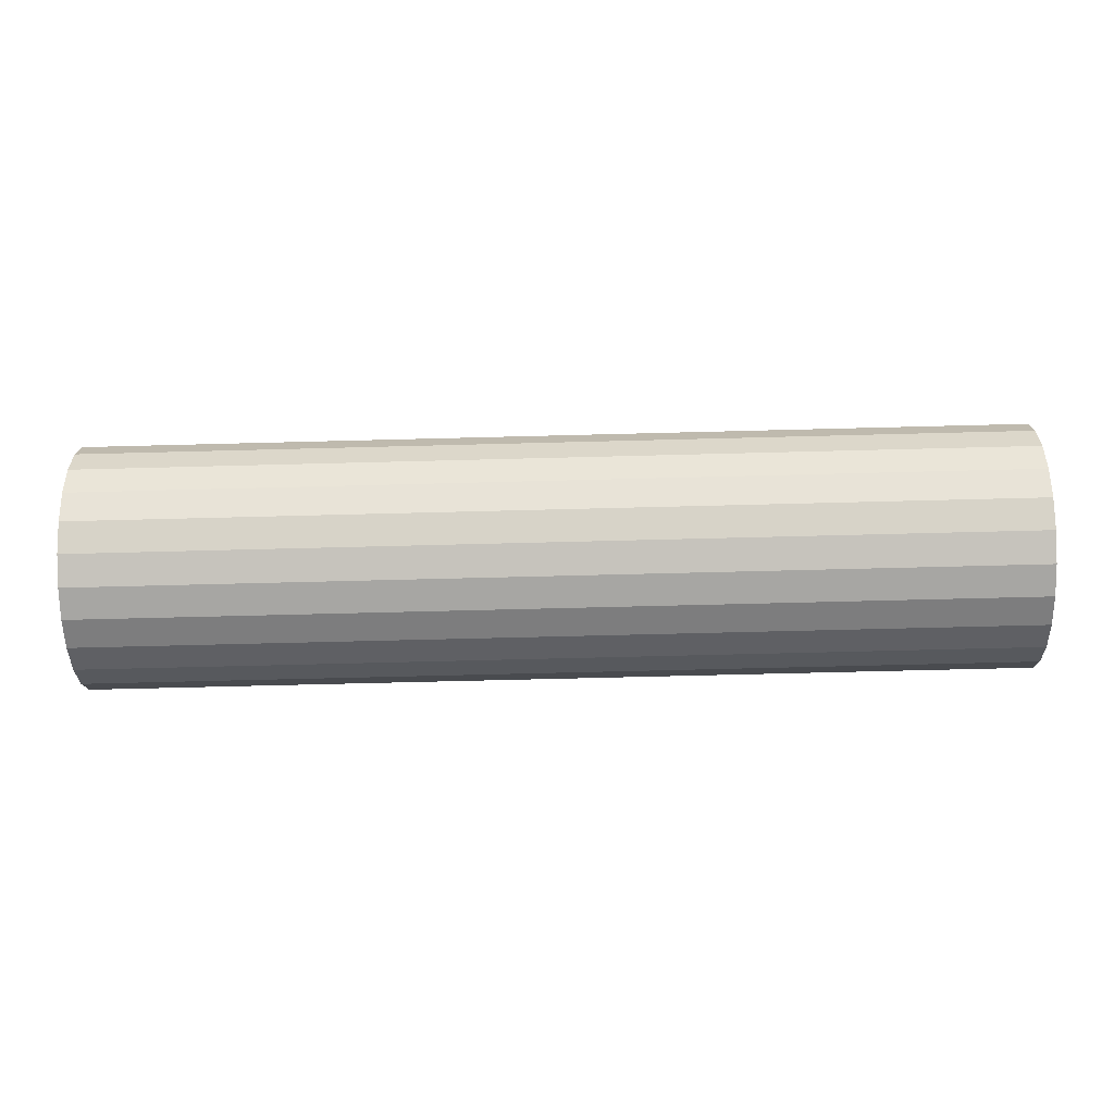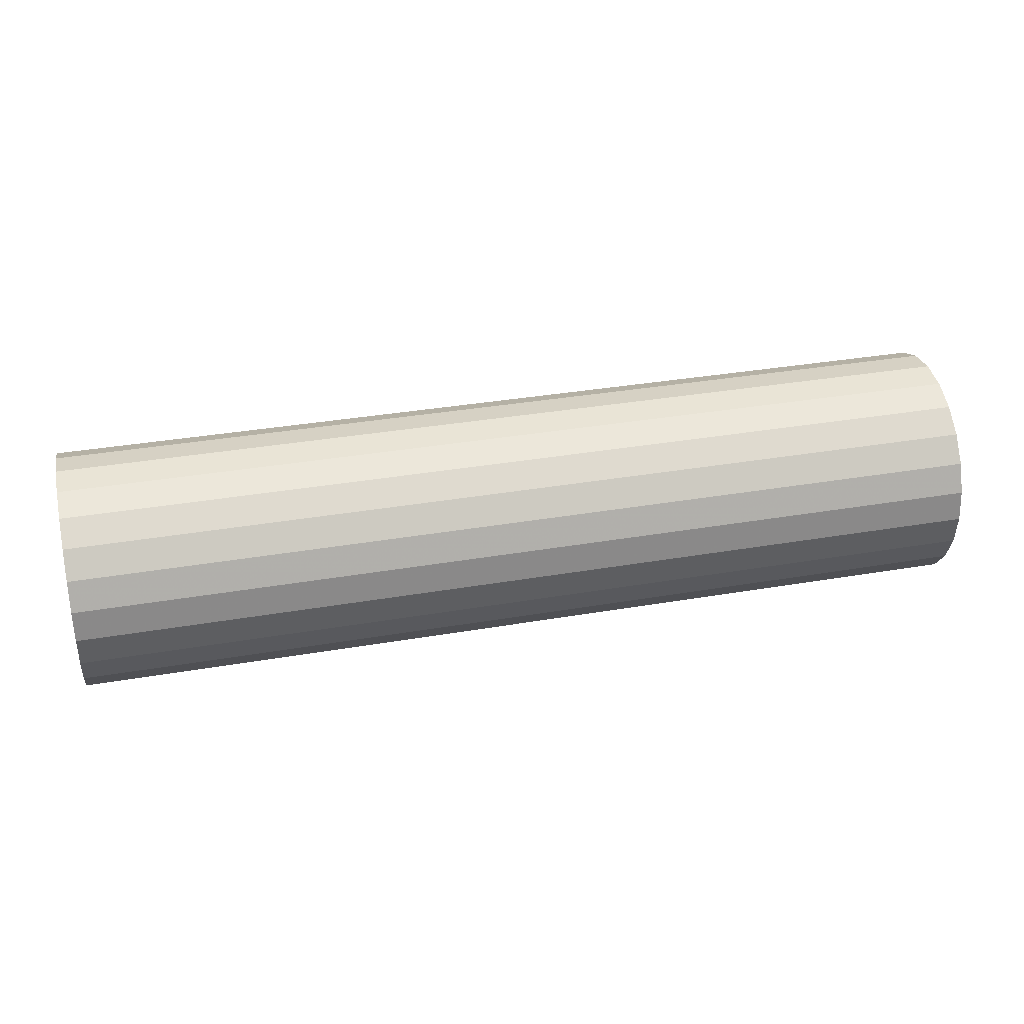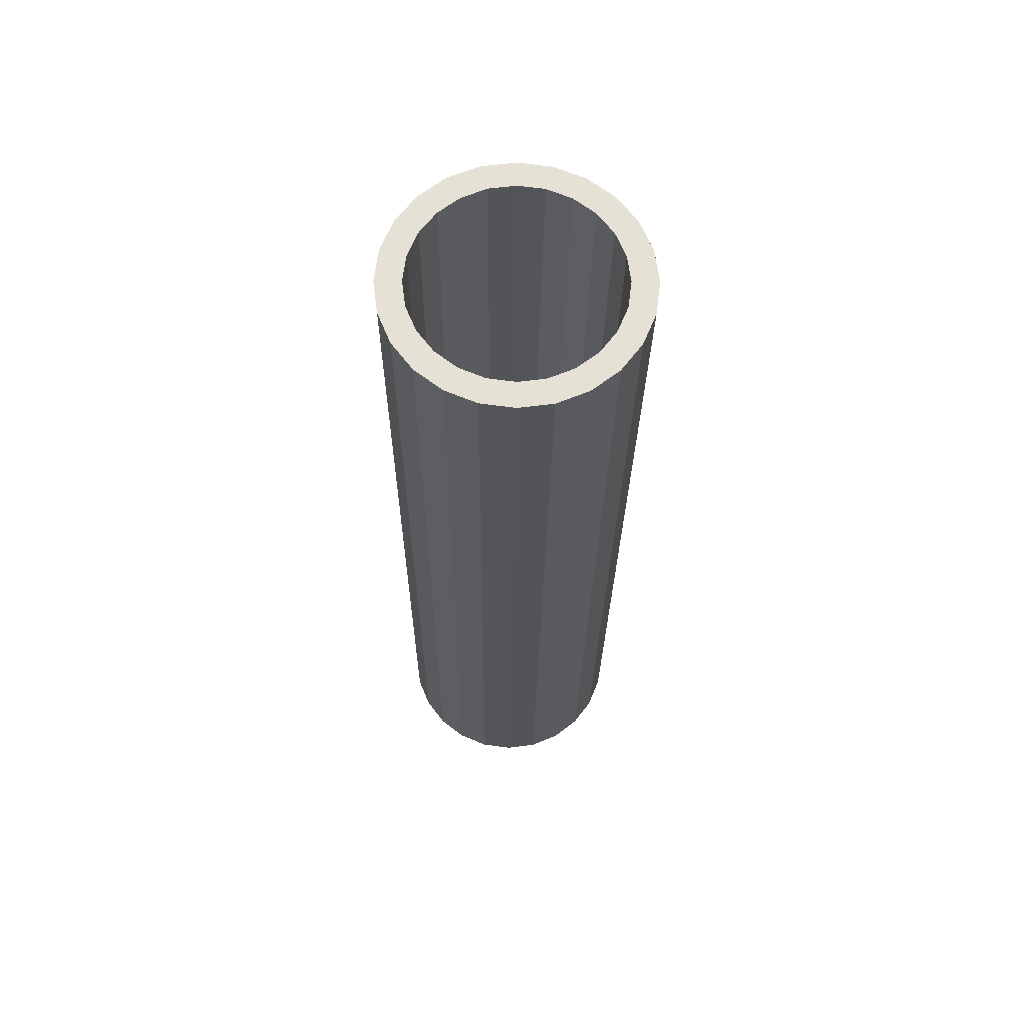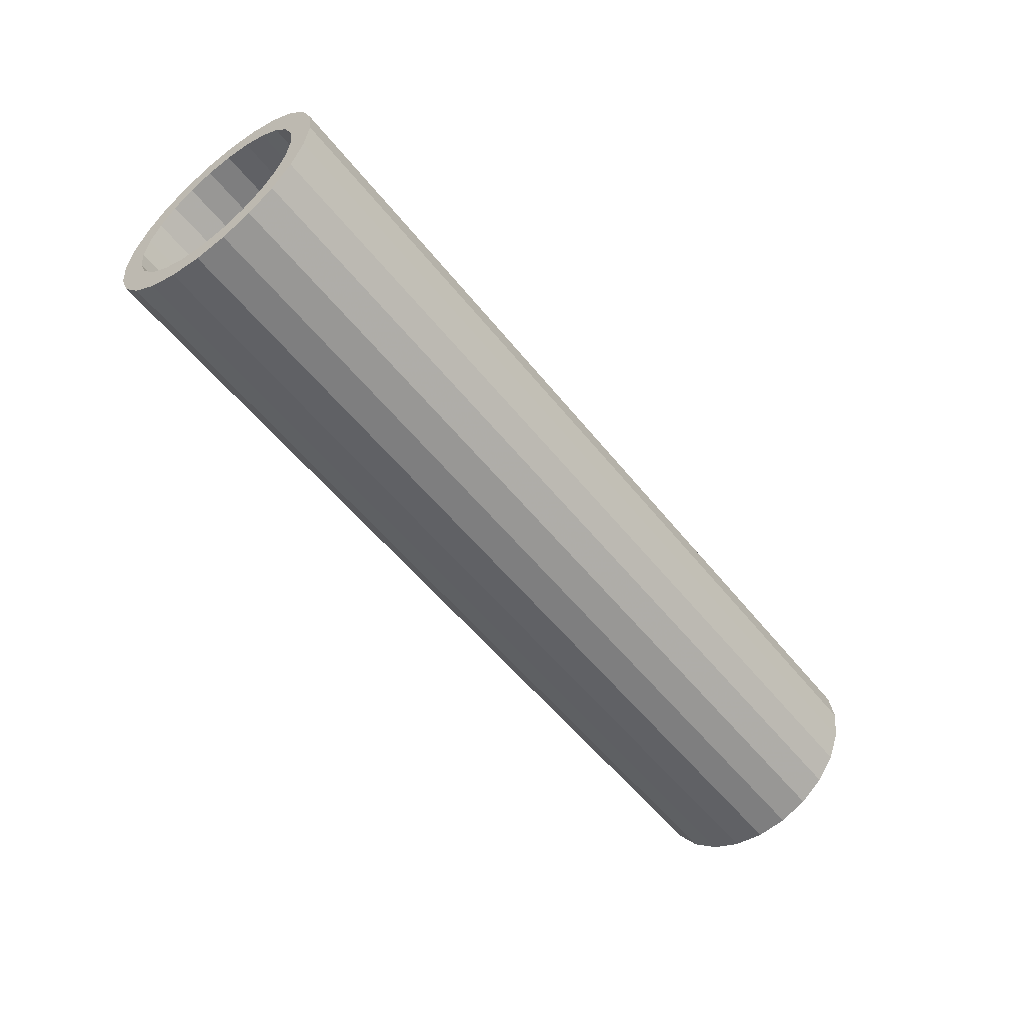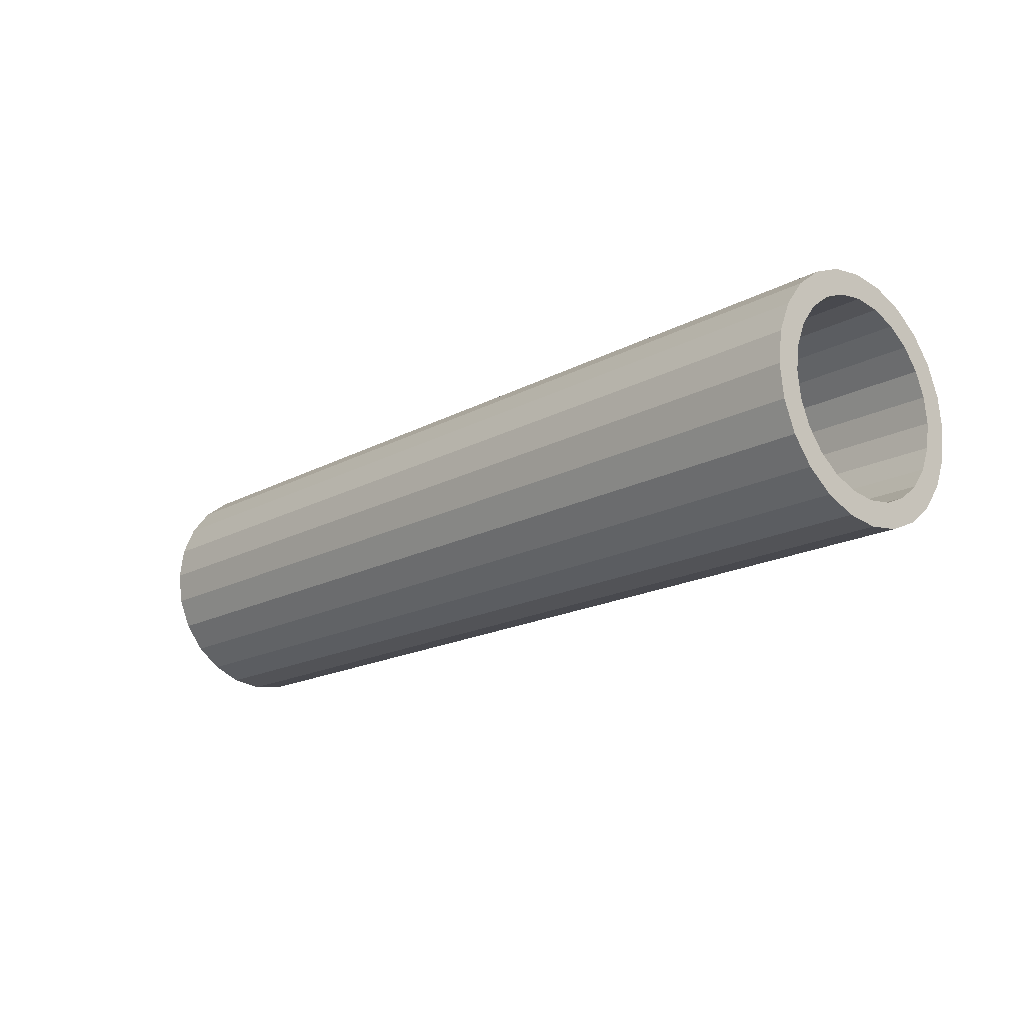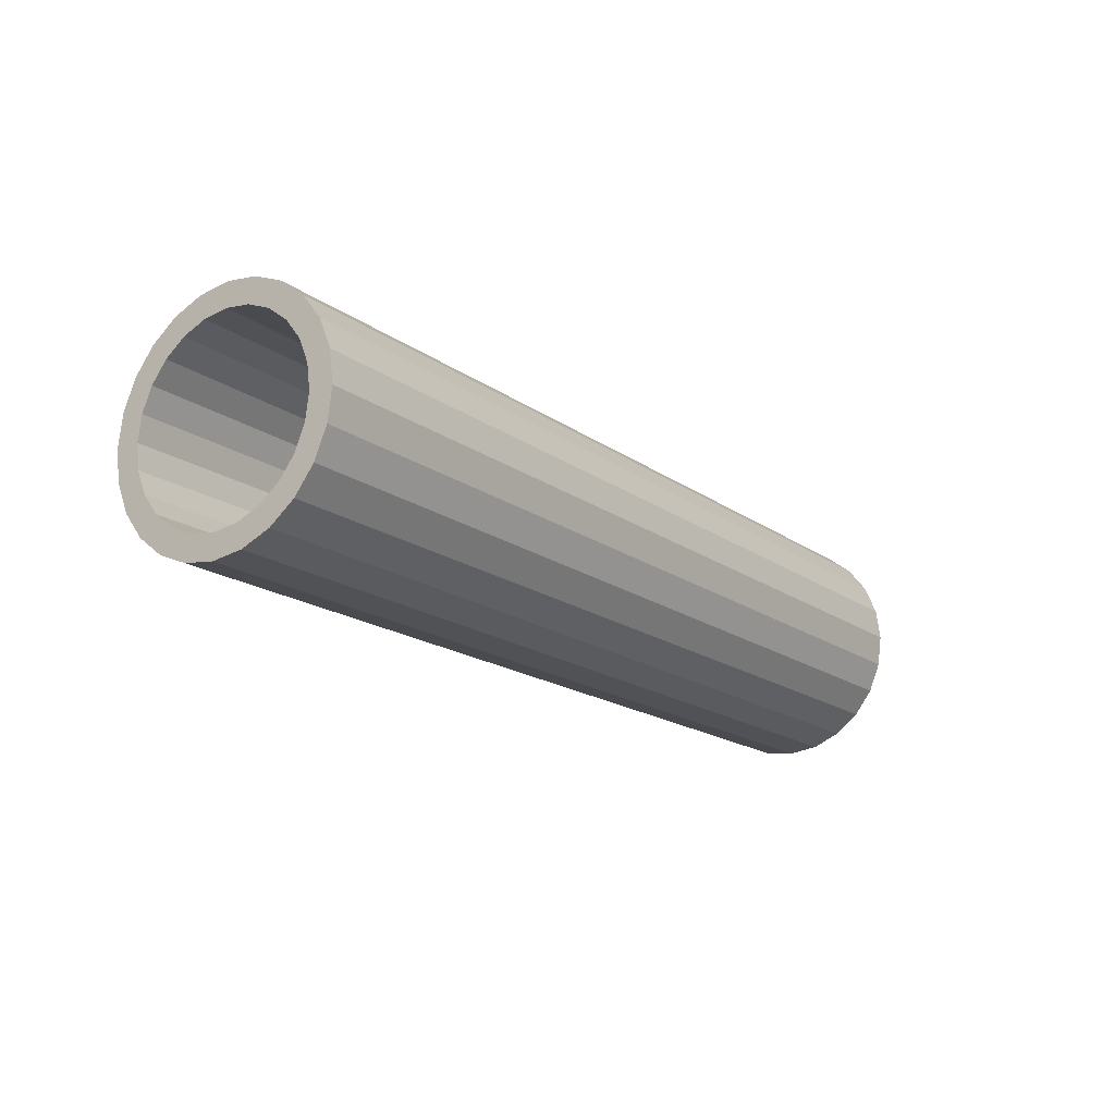
<metadata>
{"format":"obj","ext":"obj","renderer":"f3d","projection":"perspective","resolution":1024,"background":"white","views":[{"elev":-66.6,"azim":1.5,"up":"+Y"},{"elev":34.6,"azim":-13.0,"up":"+Y"},{"elev":-24.7,"azim":-90.5,"up":"+Z"},{"elev":-54.5,"azim":-52.3,"up":"+Y"},{"elev":-17.5,"azim":47.1,"up":"+Z"},{"elev":-17.3,"azim":-54.3,"up":"+Y"}]}
</metadata>
<code>
o obj_0
v -70 		-16.66 		16.66
v -70 		-15 		17.93
v 7 		-8.412 		20.66
v 7 		-4.072 		15
v -70 		-13.07 		18.73
v 7 		-3.273 		13.07
v 7 		-3 		11
v -70 		-18.07 		18.07
v -70 		-11 		19
v -70 		-16 		19.66
v -70 		-8.929 		18.73
v -70 		-7 		17.93
v 7 		-3.273 		8.929
v -70 		-13.59 		20.66
v 7 		-2.34 		16
v -70 		-5.343 		16.66
v -70 		-11 		21
v -70 		-8.412 		20.66
v -70 		-6 		19.66
v -70 		-3.929 		18.07
v -70 		-4.072 		15
v 7 		-1.341 		8.412
v -70 		-3.273 		13.07
v 7 		-1 		11
v -70 		-3 		11
v -70 		-2.34 		16
v -70 		-3.273 		8.929
v 7 		-1.341 		13.59
v -70 		-1.341 		13.59
v -70 		-1 		11
v -70 		-1.341 		8.412
v -70 		-4.072 		7
v 7 		-4.072 		7
v -70 		-5.343 		5.343
v -70 		-7 		4.072
v 7 		-5.343 		5.343
v -70 		-2.34 		6
v -70 		-8.929 		3.273
v 7 		-7 		4.072
v -70 		-3.929 		3.929
v -70 		-11 		3
v -70 		-6 		2.34
v -70 		-13.07 		3.273
v 7 		-8.929 		3.273
v -70 		-8.412 		1.341
v -70 		-15 		4.072
v 7 		-2.34 		6
v -70 		-11 		1
v -70 		-13.59 		1.341
v -70 		-16 		2.34
v -70 		-18.73 		13.07
v -70 		-19 		11
v 7 		-11 		3
v -70 		-17.93 		15
v 7 		-3.929 		3.929
v -70 		-16.66 		5.343
v 7 		-13.07 		3.273
v -70 		-17.93 		7
v 7 		-6 		2.34
v -70 		-18.73 		8.929
v -70 		-21 		11
v -70 		-20.66 		13.59
v -70 		-19.66 		16
v 7 		-15 		4.072
v -70 		-18.07 		3.929
v -70 		-19.66 		6
v -70 		-20.66 		8.412
v 7 		-8.412 		1.341
v 7 		-16.66 		16.66
v 7 		-15 		17.93
v 7 		-13.07 		18.73
v 7 		-18.07 		18.07
v 7 		-16 		2.34
v 7 		-11 		19
v 7 		-16 		19.66
v 7 		-13.59 		1.341
v 7 		-8.929 		18.73
v 7 		-13.59 		20.66
v 7 		-11 		1
v 7 		-7 		17.93
v 7 		-11 		21
v 7 		-5.343 		16.66
v 7 		-18.73 		13.07
v 7 		-19 		11
v 7 		-3.929 		18.07
v 7 		-6 		19.66
v 7 		-17.93 		15
v 7 		-16.66 		5.343
v 7 		-17.93 		7
v 7 		-18.73 		8.929
v 7 		-21 		11
v 7 		-20.66 		8.412
v 7 		-19.66 		6
v 7 		-18.07 		3.929
v 7 		-19.66 		16
v 7 		-20.66 		13.59
g group_0_16089887
f 8 10 1
f 10 14 5
f 5 2 10
f 2 1 10
f 9 5 14
f 14 17 9
f 17 18 9
f 11 9 18
f 18 19 11
f 12 11 19
f 16 12 19
f 16 19 20
f 20 26 16
f 26 29 23
f 23 21 26
f 21 16 26
f 25 23 29
f 31 25 30
f 29 30 25
f 27 25 31
f 32 27 37
f 31 37 27
f 37 40 34
f 34 32 37
f 35 34 42
f 40 42 34
f 42 45 38
f 38 35 42
f 45 48 41
f 41 38 45
f 43 41 49
f 48 49 41
f 50 43 49
f 46 43 50
f 62 63 51
f 8 1 63
f 54 63 1
f 46 50 56
f 65 56 50
f 58 56 66
f 65 66 56
f 54 51 63
f 51 52 62
f 61 62 52
f 60 67 52
f 58 66 60
f 67 60 66
f 61 52 67
f 70 75 69
f 71 75 70
f 74 78 71
f 72 69 75
f 77 3 74
f 75 71 78
f 80 86 77
f 78 74 81
f 82 86 80
f 81 74 3
f 3 77 86
f 85 86 82
f 28 15 6
f 4 15 82
f 7 28 6
f 71 70 5
f 85 82 15
f 4 6 15
f 13 22 7
f 5 9 71
f 74 71 9
f 24 28 7
f 33 47 13
f 22 13 47
f 24 7 22
f 36 47 33
f 39 59 36
f 74 9 11
f 44 59 39
f 47 36 55
f 53 68 44
f 55 36 59
f 57 76 53
f 59 44 68
f 64 73 57
f 13 27 33
f 48 79 49
f 68 53 79
f 64 88 73
f 76 57 73
f 79 53 76
f 83 84 51
f 72 95 69
f 87 69 95
f 95 96 83
f 83 87 95
f 51 87 83
f 18 81 3
f 89 93 88
f 81 17 78
f 94 73 88
f 92 93 90
f 93 94 88
f 89 90 93
f 92 90 84
f 83 96 84
f 92 84 91
f 91 84 96
f 89 56 58
f 20 19 85
f 58 60 89
f 10 72 75
f 87 54 69
f 46 64 43
f 1 2 69
f 70 69 2
f 77 74 11
f 10 75 78
f 57 43 64
f 45 68 79
f 46 56 64
f 11 12 77
f 80 77 12
f 76 49 79
f 21 4 82
f 15 26 85
f 12 82 80
f 85 19 86
f 6 4 23
f 21 23 4
f 19 3 86
f 29 26 28
f 25 7 23
f 6 23 7
f 38 41 53
f 88 64 56
f 13 7 27
f 25 27 7
f 47 37 22
f 31 22 37
f 56 89 88
f 92 66 93
f 30 22 31
f 29 28 30
f 93 66 65
f 20 85 26
f 27 32 33
f 72 8 63
f 24 22 30
f 91 61 92
f 42 40 59
f 55 59 40
f 30 28 24
f 37 47 40
f 15 28 26
f 50 49 73
f 76 73 49
f 93 65 94
f 39 35 44
f 38 44 35
f 33 32 34
f 33 34 36
f 38 53 44
f 5 70 2
f 65 73 94
f 35 39 34
f 36 34 39
f 53 41 43
f 43 57 53
f 51 84 52
f 95 72 63
f 87 51 54
f 68 45 59
f 79 48 45
f 63 62 96
f 63 96 95
f 59 45 42
f 55 40 47
f 62 61 91
f 62 91 96
f 90 89 60
f 73 65 50
f 17 14 78
f 90 60 84
f 52 84 60
f 10 78 14
f 92 61 67
f 82 12 16
f 67 66 92
f 16 21 82
f 3 19 18
f 17 81 18
f 1 69 54
f 8 72 10

</code>
